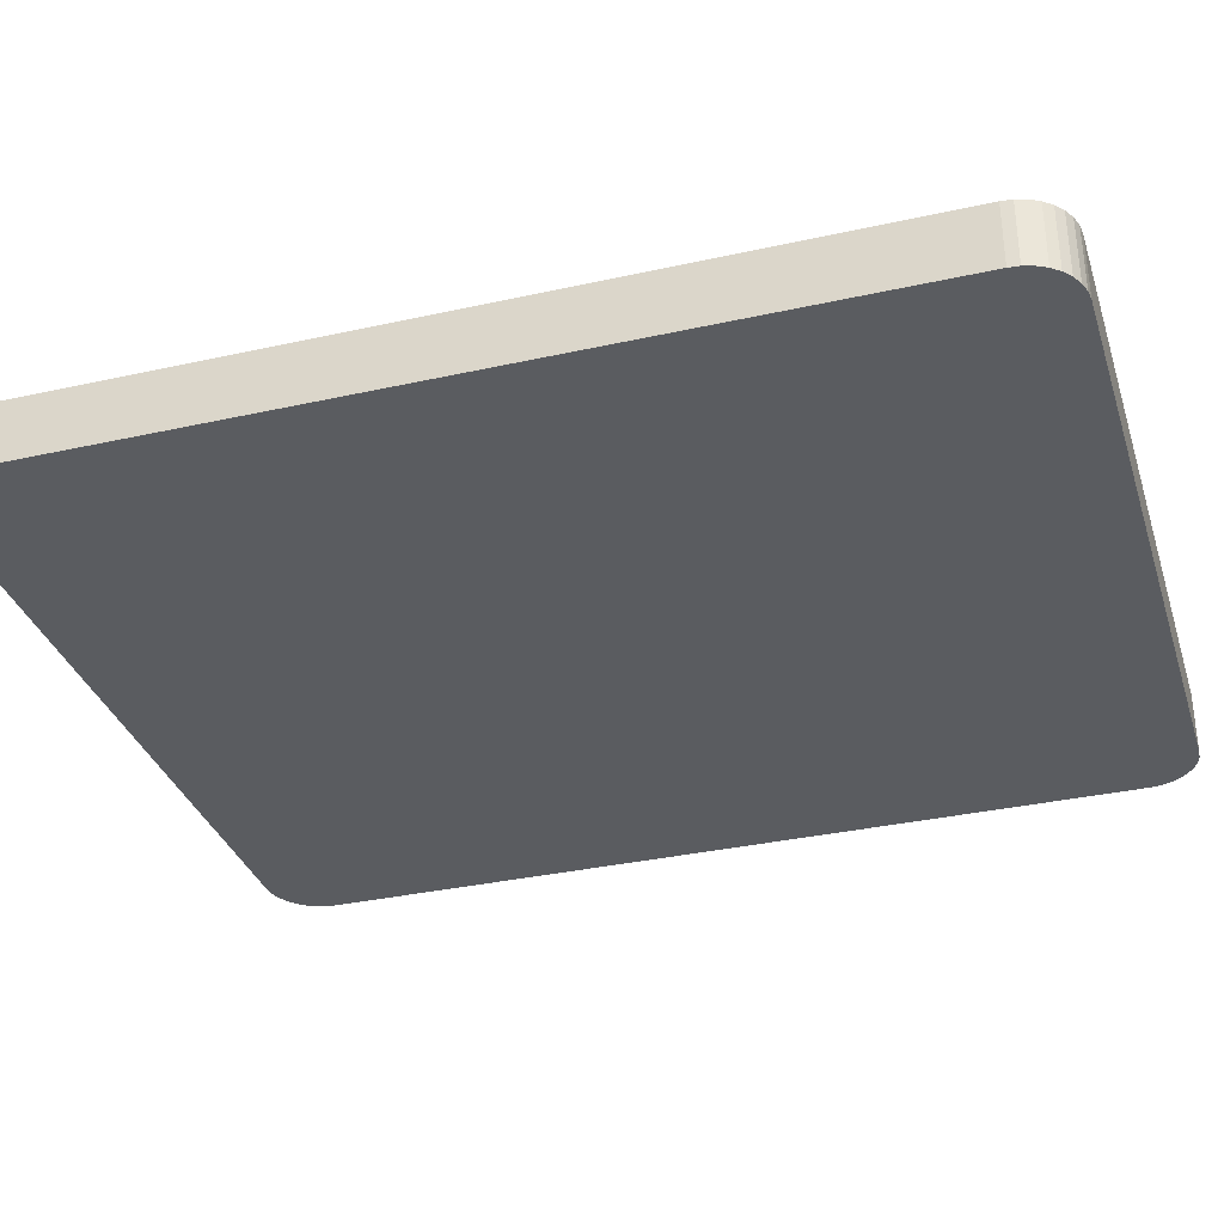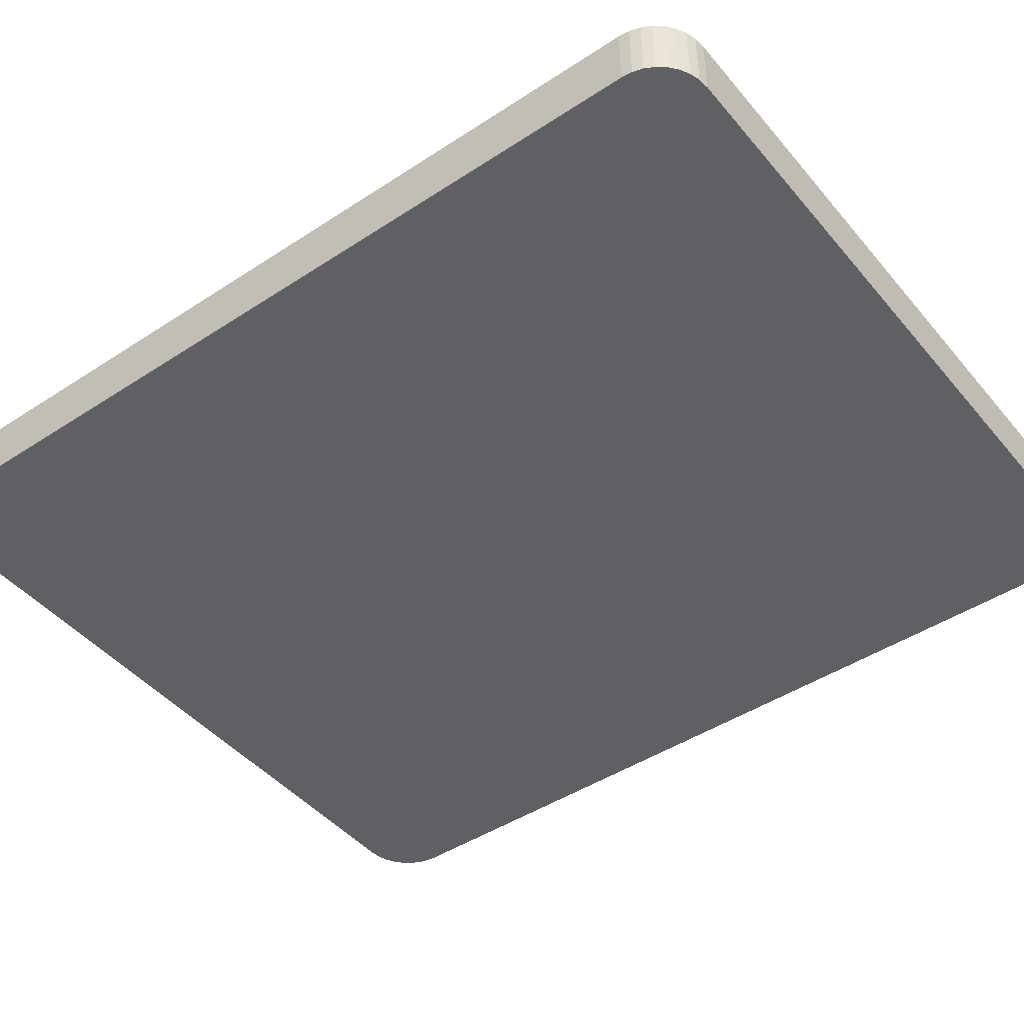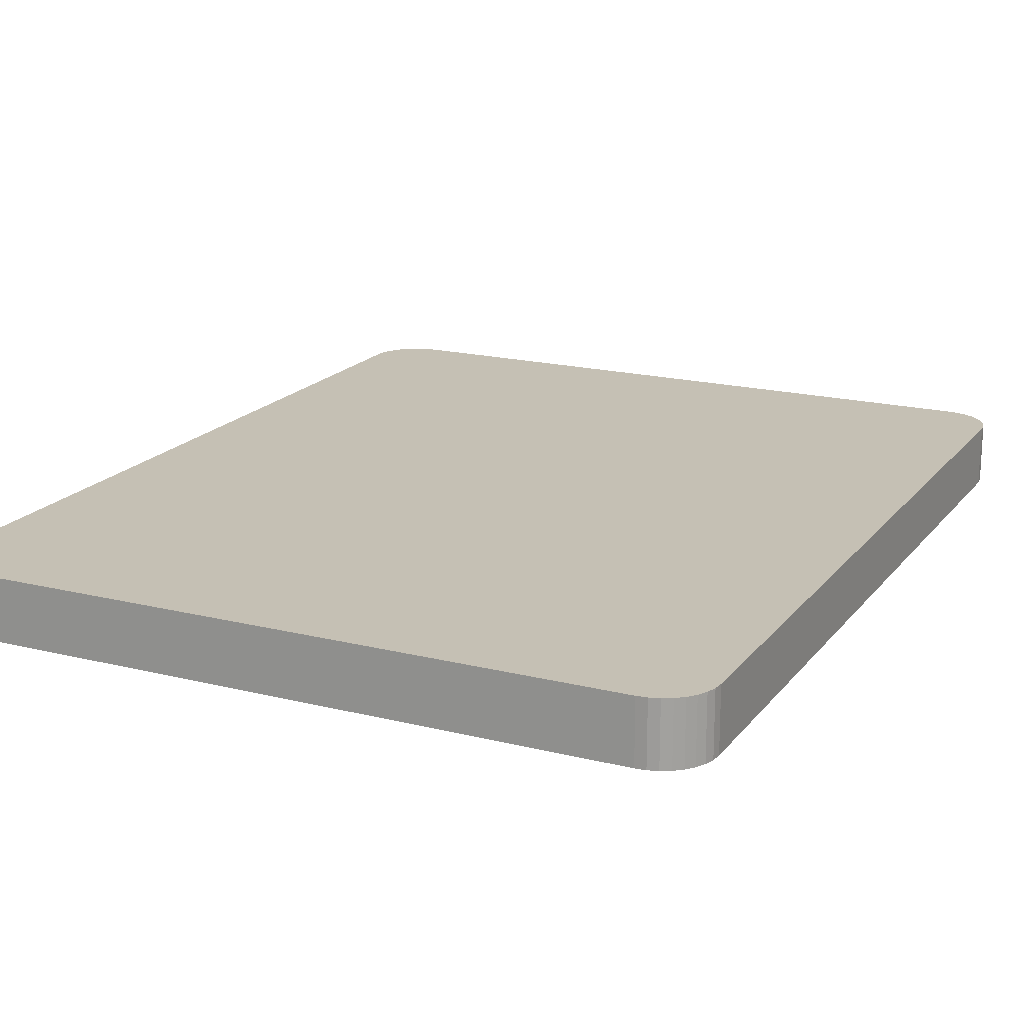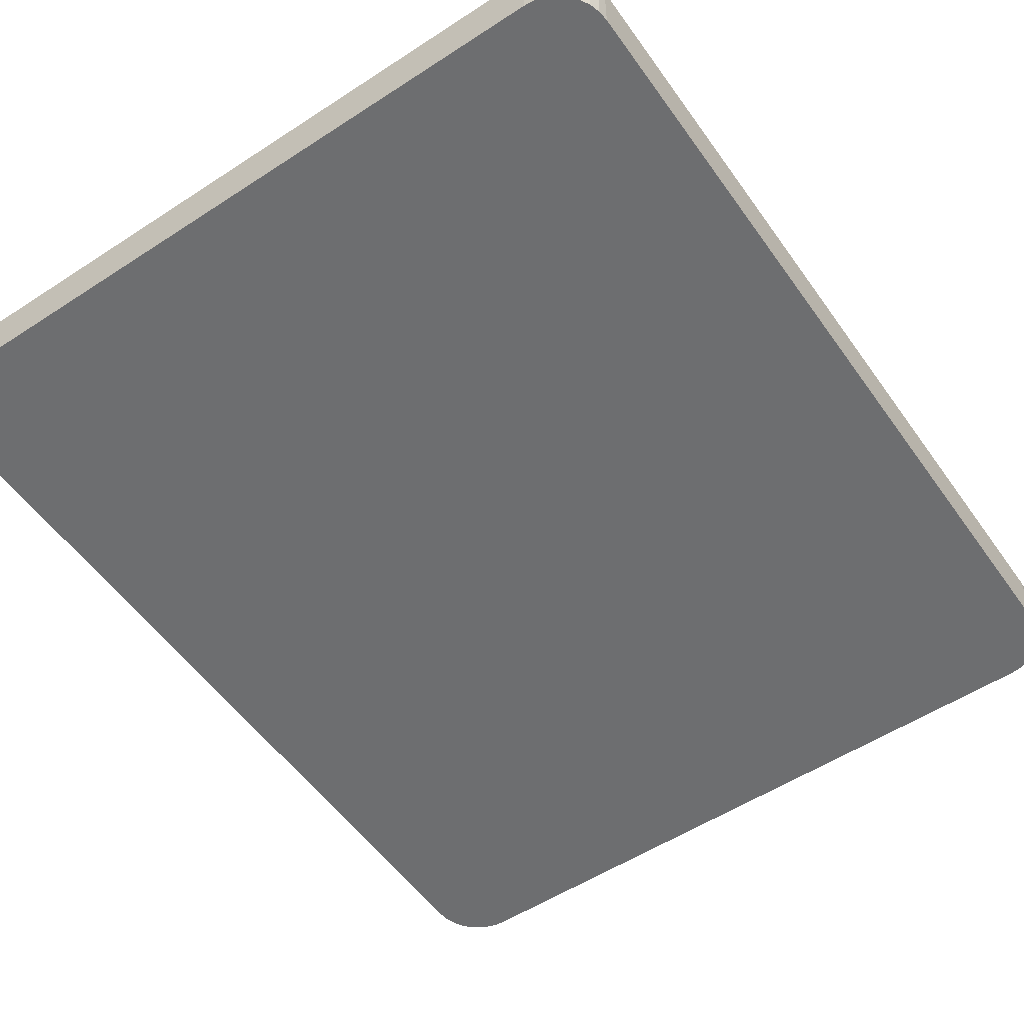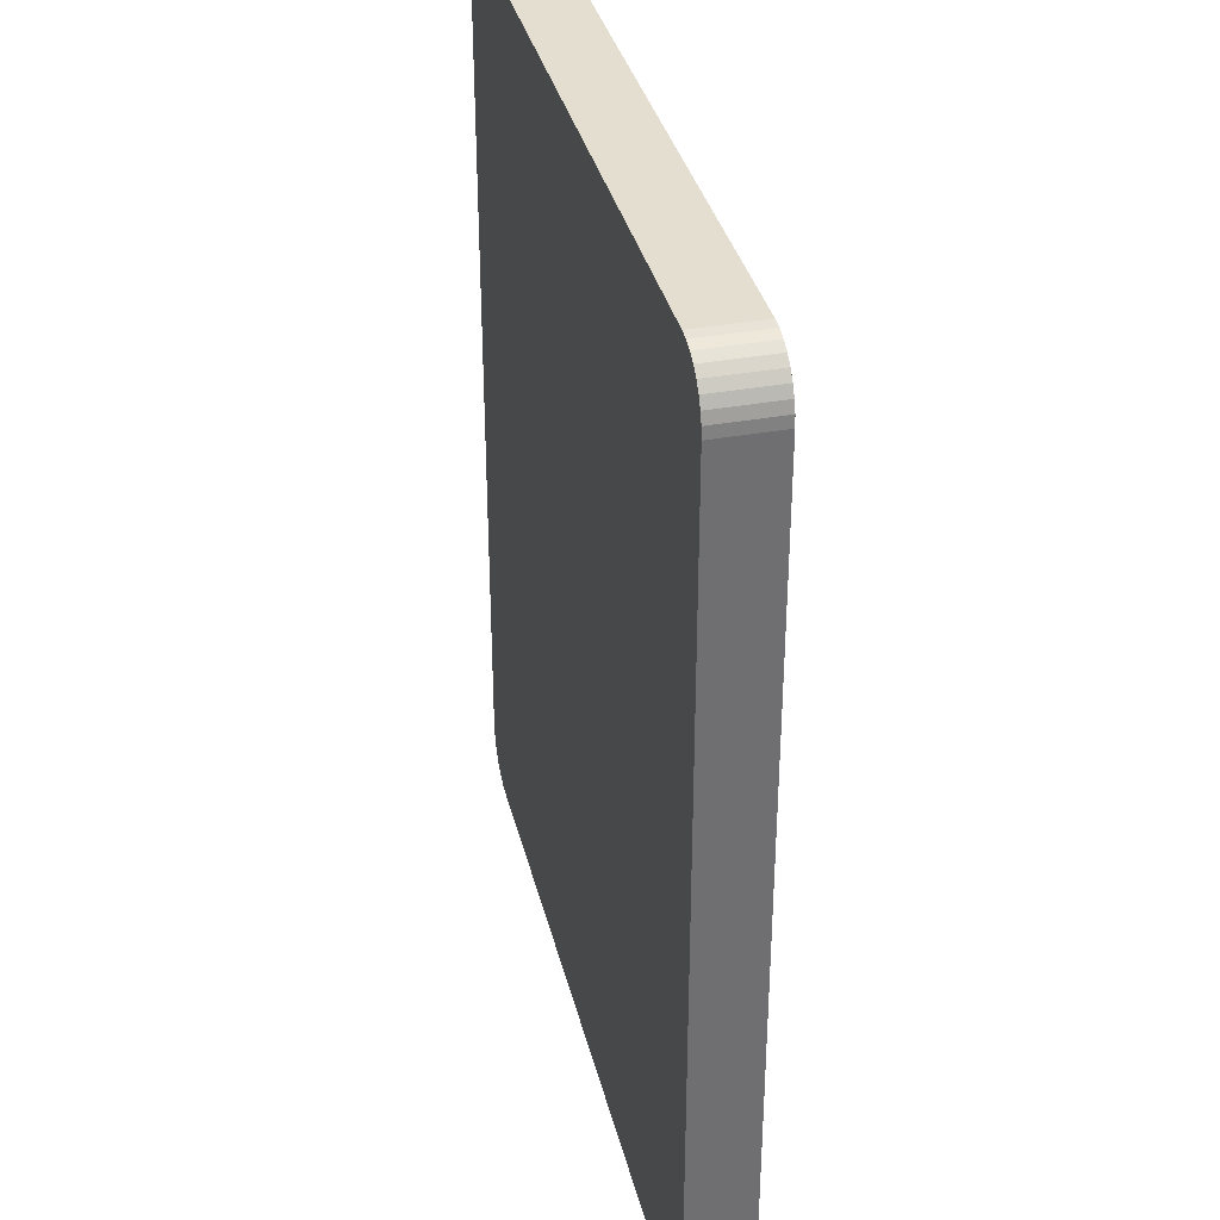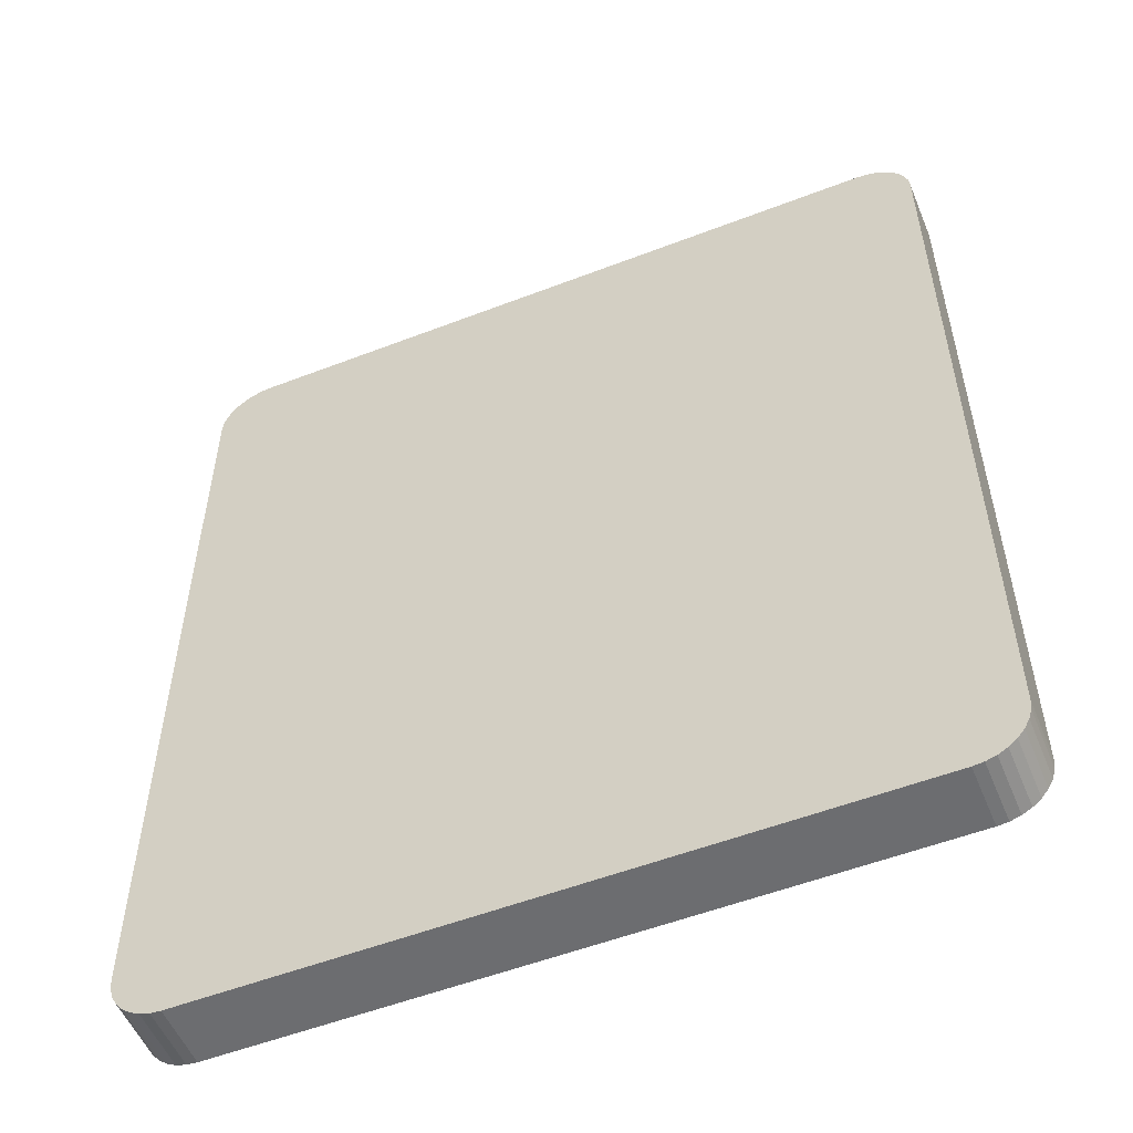
<metadata>
{"format":"obj","ext":"obj","renderer":"f3d","projection":"perspective","resolution":1024,"background":"white","views":[{"elev":-33.7,"azim":106.9,"up":"+Y"},{"elev":-45.1,"azim":127.2,"up":"+Y"},{"elev":18.3,"azim":25.8,"up":"+Y"},{"elev":-54.3,"azim":34.7,"up":"+Y"},{"elev":35.7,"azim":-103.5,"up":"+Z"},{"elev":-54.0,"azim":22.3,"up":"+Z"}]}
</metadata>
<code>
o Cube
v 0.3289 -0.5 -0.4572
v 0.381 -0.5 -0.4051
v 0.339 -0.5 -0.4562
v 0.3488 -0.5 -0.4532
v 0.3578 -0.5 -0.4484
v 0.3657 -0.5 -0.4419
v 0.3722 -0.5 -0.434
v 0.377 -0.5 -0.425
v 0.38 -0.5 -0.4152
v 0.381 -0.4375 -0.4051
v 0.3289 -0.4375 -0.4572
v 0.38 -0.4375 -0.4152
v 0.377 -0.4375 -0.425
v 0.3722 -0.4375 -0.434
v 0.3657 -0.4375 -0.4419
v 0.3578 -0.4375 -0.4484
v 0.3488 -0.4375 -0.4532
v 0.339 -0.4375 -0.4562
v 0.381 -0.5 0.4051
v 0.3289 -0.5 0.4572
v 0.38 -0.5 0.4152
v 0.377 -0.5 0.425
v 0.3722 -0.5 0.434
v 0.3657 -0.5 0.4419
v 0.3578 -0.5 0.4484
v 0.3488 -0.5 0.4532
v 0.339 -0.5 0.4562
v 0.3289 -0.4375 0.4572
v 0.381 -0.4375 0.4051
v 0.339 -0.4375 0.4562
v 0.3488 -0.4375 0.4532
v 0.3578 -0.4375 0.4484
v 0.3657 -0.4375 0.4419
v 0.3722 -0.4375 0.434
v 0.377 -0.4375 0.425
v 0.38 -0.4375 0.4152
v -0.381 -0.5 -0.4051
v -0.3289 -0.5 -0.4572
v -0.38 -0.5 -0.4152
v -0.377 -0.5 -0.425
v -0.3722 -0.5 -0.434
v -0.3657 -0.5 -0.4419
v -0.3578 -0.5 -0.4484
v -0.3488 -0.5 -0.4532
v -0.339 -0.5 -0.4562
v -0.3289 -0.4375 -0.4572
v -0.381 -0.4375 -0.4051
v -0.339 -0.4375 -0.4562
v -0.3488 -0.4375 -0.4532
v -0.3578 -0.4375 -0.4484
v -0.3657 -0.4375 -0.4419
v -0.3722 -0.4375 -0.434
v -0.377 -0.4375 -0.425
v -0.38 -0.4375 -0.4152
v -0.3289 -0.5 0.4572
v -0.381 -0.5 0.4051
v -0.339 -0.5 0.4562
v -0.3488 -0.5 0.4532
v -0.3578 -0.5 0.4484
v -0.3657 -0.5 0.4419
v -0.3722 -0.5 0.434
v -0.377 -0.5 0.425
v -0.38 -0.5 0.4152
v -0.381 -0.4375 0.4051
v -0.3289 -0.4375 0.4572
v -0.38 -0.4375 0.4152
v -0.377 -0.4375 0.425
v -0.3722 -0.4375 0.434
v -0.3657 -0.4375 0.4419
v -0.3578 -0.4375 0.4484
v -0.3488 -0.4375 0.4532
v -0.339 -0.4375 0.4562
g Cube_Cube_None
f 55 20 28 65
f 64 66 67 68 69 70 71 72 65 28 30 31 32 33 34 35 36 29 10 12 13 14 15 16 17 18 11 46 48 49 50 51 52 53 54 47
f 56 64 47 37
f 19 21 22 23 24 25 26 27 20 55 57 58 59 60 61 62 63 56 37 39 40 41 42 43 44 45 38 1 3 4 5 6 7 8 9 2
f 2 10 29 19
f 10 2 9 12
f 12 9 8 13
f 13 8 7 14
f 14 7 6 15
f 15 6 5 16
f 16 5 4 17
f 17 4 3 18
f 18 3 1 11
f 19 29 36 21
f 21 36 35 22
f 22 35 34 23
f 23 34 33 24
f 24 33 32 25
f 25 32 31 26
f 26 31 30 27
f 27 30 28 20
f 64 56 63 66
f 66 63 62 67
f 67 62 61 68
f 68 61 60 69
f 69 60 59 70
f 70 59 58 71
f 71 58 57 72
f 72 57 55 65
f 37 47 54 39
f 39 54 53 40
f 40 53 52 41
f 41 52 51 42
f 42 51 50 43
f 43 50 49 44
f 44 49 48 45
f 45 48 46 38
f 46 11 1 38

</code>
